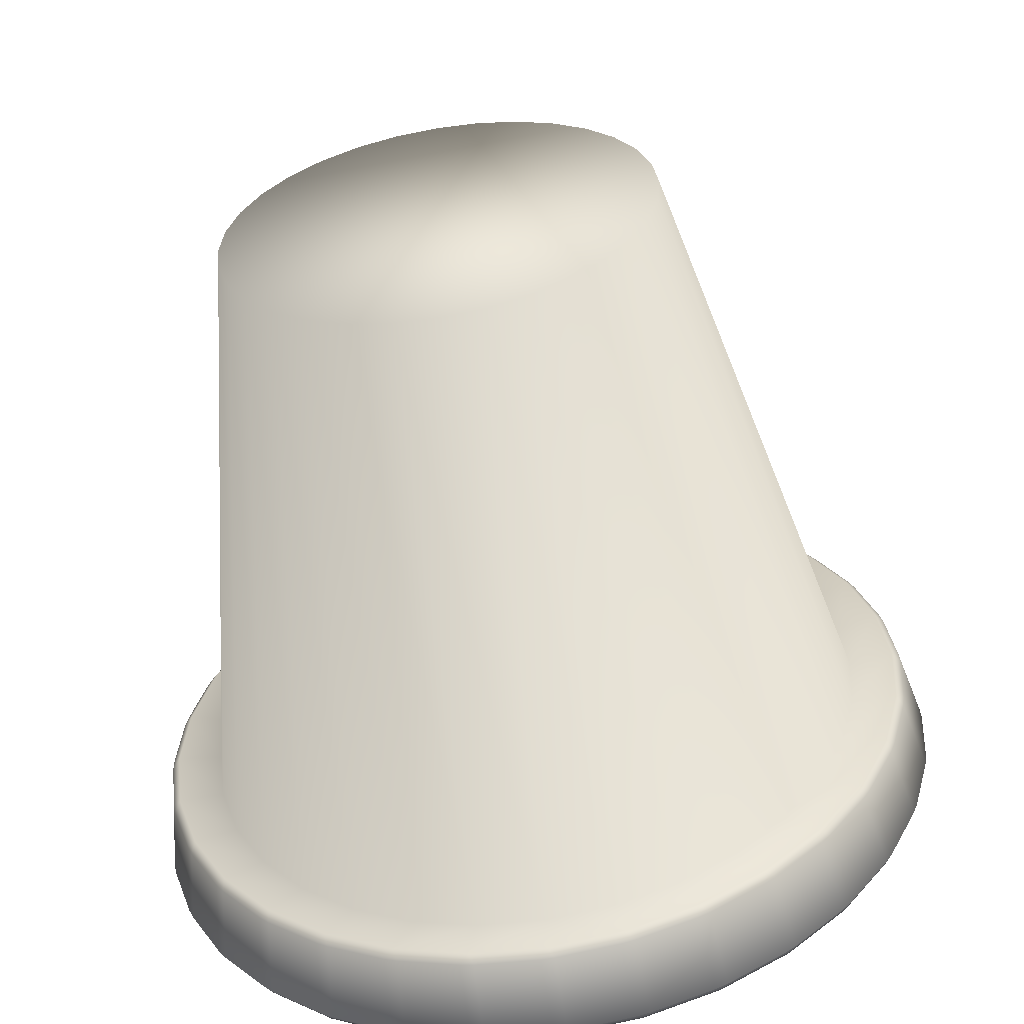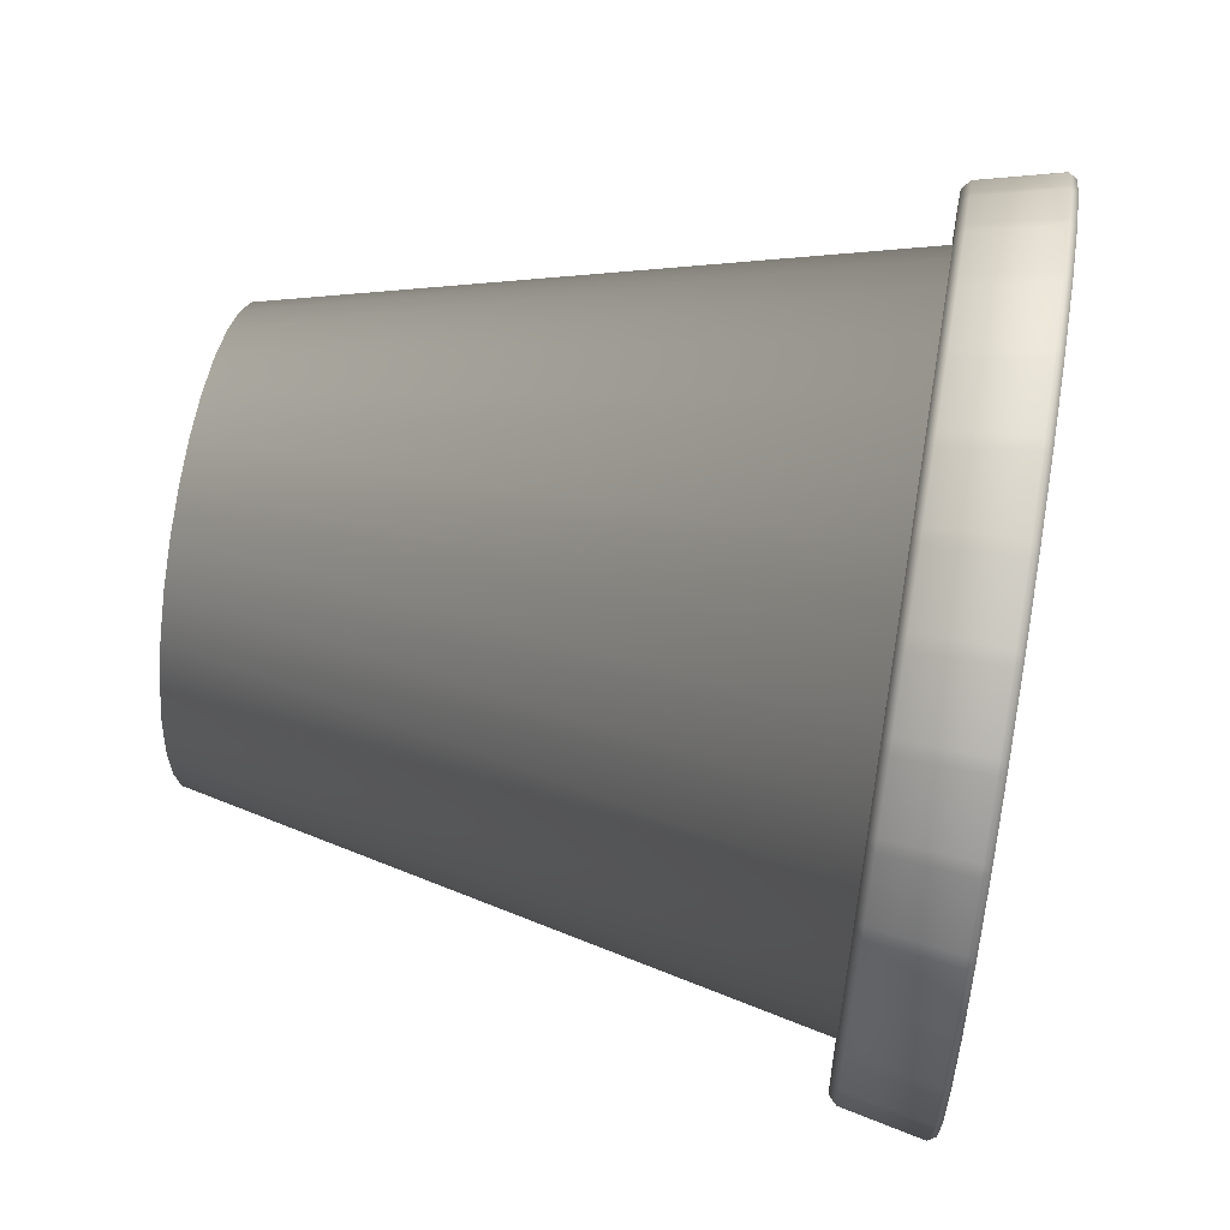
<metadata>
{"format":"obj","ext":"obj","renderer":"f3d","projection":"perspective","resolution":1024,"background":"white","views":[{"elev":-60.3,"azim":6.3,"up":"+Y"},{"elev":68.8,"azim":96.7,"up":"+Y"}]}
</metadata>
<code>
o Cylinder.001_Cylinder.002
v 8.29 4.035 -32.95
v 8.23 4.234 -32.94
v 8.18 4.053 -32.95
v 8.665 3.18 -32.96
v 8.459 3.2 -32.96
v 8.605 3.085 -32.95
v 9.075 4.864 -32.9
v 8.919 4.891 -33.09
v 8.919 4.844 -32.9
v 8.812 3.106 -32.96
v 8.771 3.001 -32.95
v 10.12 3.741 -33.07
v 10.08 3.9 -32.87
v 10.07 3.742 -32.88
v 8.319 3.539 -33.17
v 8.309 3.32 -33.19
v 8.212 3.491 -33.19
v 8.78 2.978 -32.97
v 8.934 2.901 -33.15
v 8.932 2.935 -32.96
v 8.97 3.062 -32.95
v 8.95 2.951 -32.94
v 9.133 3.05 -32.94
v 9.135 2.938 -32.93
v 9.28 4.9 -33.07
v 9.107 4.865 -32.89
v 9.264 4.853 -32.89
v 9.319 2.961 -32.92
v 9.296 3.07 -32.93
v 10.07 3.549 -33.08
v 10.06 3.71 -32.88
v 10.02 3.557 -32.89
v 8.61 3.06 -32.97
v 8.745 2.957 -33.16
v 8.75 2.989 -32.97
v 9.495 3.019 -32.91
v 9.451 3.122 -32.92
v 8.159 4.041 -32.97
v 8.116 3.889 -33.16
v 8.148 3.883 -32.97
v 9.657 3.111 -32.9
v 9.594 3.203 -32.91
v 9.471 4.851 -33.07
v 9.295 4.847 -32.88
v 9.447 4.805 -32.88
v 9.797 3.234 -32.89
v 9.718 3.311 -32.9
v 9.982 3.369 -33.09
v 10.01 3.527 -32.89
v 9.938 3.385 -32.9
v 8.459 3.175 -32.98
v 8.57 3.049 -33.17
v 8.582 3.078 -32.97
v 9.912 3.381 -32.88
v 9.819 3.441 -32.9
v 8.207 4.226 -32.96
v 8.134 4.087 -33.16
v 8.165 4.073 -32.96
v 9.995 3.548 -32.87
v 9.893 3.589 -32.89
v 9.649 4.764 -33.06
v 9.477 4.794 -32.88
v 9.617 4.722 -32.87
v 10.04 3.728 -32.86
v 9.936 3.748 -32.88
v 9.863 3.211 -33.1
v 9.92 3.358 -32.9
v 9.823 3.233 -32.91
v 10.06 3.915 -32.86
v 9.949 3.912 -32.87
v 8.333 3.317 -32.98
v 8.416 3.174 -33.17
v 8.435 3.198 -32.98
v 8.29 4.398 -32.95
v 8.19 4.278 -33.15
v 8.219 4.256 -32.96
v 9.796 3.781 -33.09
v 9.748 3.65 -32.86
v 9.784 3.78 -32.86
v 10.04 4.1 -32.85
v 9.929 4.076 -32.87
v 9.806 4.644 -33.06
v 9.645 4.705 -32.87
v 9.768 4.608 -32.87
v 8.599 4.124 -31.49
v 8.526 3.932 -31.5
v 8.613 3.539 -31.51
v 8.441 3.881 -33.15
v 8.265 3.704 -33.17
v 8.244 3.876 -33.16
v 8.457 3.747 -33.16
v 8.499 3.619 -33.16
v 8.404 3.388 -33.17
v 8.565 3.502 -33.16
v 8.516 3.256 -33.17
v 8.652 3.4 -33.16
v 8.652 3.149 -33.16
v 8.758 3.317 -33.15
v 8.806 3.071 -33.16
v 8.877 3.256 -33.15
v 8.972 3.025 -33.15
v 9.139 3.21 -33.14
v 9.006 3.22 -33.14
v 9.272 3.227 -33.13
v 9.144 3.012 -33.14
v 9.399 3.269 -33.12
v 9.315 3.034 -33.13
v 9.516 3.336 -33.12
v 9.479 3.088 -33.13
v 9.617 3.424 -33.11
v 9.629 3.174 -33.11
v 9.7 3.53 -33.1
v 9.76 3.287 -33.11
v 9.76 3.651 -33.09
v 9.866 3.424 -33.1
v 9.943 3.58 -33.09
v 9.806 3.915 -33.08
v 9.99 3.747 -33.08
v 9.982 4.093 -33.07
v 10 3.92 -33.07
v 9.79 4.049 -33.08
v 9.928 4.258 -33.07
v 9.748 4.177 -33.08
v 9.843 4.409 -33.07
v 9.682 4.294 -33.08
v 9.73 4.54 -33.07
v 9.595 4.397 -33.08
v 9.595 4.647 -33.07
v 9.489 4.479 -33.08
v 9.441 4.725 -33.08
v 9.37 4.54 -33.09
v 9.275 4.771 -33.08
v 9.107 4.586 -33.1
v 9.241 4.576 -33.09
v 8.974 4.569 -33.11
v 9.103 4.784 -33.09
v 8.847 4.527 -33.11
v 8.932 4.762 -33.1
v 8.731 4.46 -33.12
v 8.768 4.708 -33.11
v 8.629 4.372 -33.13
v 8.618 4.622 -33.12
v 8.547 4.266 -33.14
v 8.487 4.509 -33.13
v 8.487 4.145 -33.14
v 8.381 4.372 -33.14
v 8.451 4.015 -33.15
v 8.303 4.217 -33.15
v 8.257 4.049 -33.16
v 8.553 3.501 -32.93
v 8.487 3.618 -32.93
v 8.618 4.371 -32.9
v 8.535 4.265 -32.9
v 9.794 3.914 -32.85
v 8.475 4.144 -32.91
v 9.778 4.048 -32.85
v 8.64 3.398 -32.92
v 8.439 4.014 -32.92
v 9.736 4.176 -32.85
v 8.746 3.316 -32.92
v 8.429 3.88 -32.92
v 9.67 4.293 -32.85
v 8.865 3.255 -32.92
v 9.583 4.395 -32.85
v 8.994 3.219 -32.91
v 9.477 4.478 -32.85
v 9.128 3.209 -32.91
v 9.358 4.539 -32.85
v 9.26 3.226 -32.9
v 9.229 4.575 -32.86
v 9.388 3.268 -32.89
v 9.095 4.585 -32.87
v 9.504 3.335 -32.88
v 8.963 4.568 -32.87
v 9.606 3.423 -32.88
v 8.835 4.526 -32.88
v 9.688 3.529 -32.87
v 8.719 4.459 -32.89
v 8.445 3.746 -32.92
v 8.278 3.87 -32.96
v 8.518 3.829 -31.5
v 8.553 4.032 -31.49
v 8.334 4.194 -32.95
v 8.662 4.205 -31.48
v 8.408 4.341 -32.94
v 8.74 4.273 -31.48
v 8.509 4.472 -32.93
v 8.829 4.324 -31.47
v 8.633 4.579 -32.92
v 8.927 4.356 -31.46
v 8.775 4.661 -32.91
v 9.028 4.369 -31.46
v 8.931 4.713 -32.9
v 9.257 4.721 -32.88
v 9.13 4.361 -31.45
v 9.415 4.677 -32.88
v 9.229 4.334 -31.45
v 9.561 4.603 -32.87
v 9.321 4.288 -31.45
v 9.69 4.501 -32.87
v 9.401 4.224 -31.44
v 9.797 4.376 -32.87
v 9.468 4.146 -31.44
v 9.878 4.233 -32.87
v 9.519 4.056 -31.44
v 9.551 3.958 -31.45
v 9.563 3.856 -31.45
v 9.555 3.753 -31.45
v 9.528 3.653 -31.46
v 9.482 3.561 -31.46
v 9.419 3.48 -31.47
v 9.341 3.412 -31.47
v 9.252 3.361 -31.48
v 9.155 3.329 -31.48
v 9.053 3.316 -31.49
v 8.951 3.324 -31.49
v 8.852 3.351 -31.5
v 8.761 3.397 -31.5
v 8.68 3.461 -31.5
v 8.536 3.281 -32.96
v 8.563 3.629 -31.5
v 8.43 3.406 -32.97
v 8.531 3.727 -31.5
v 8.349 3.55 -32.97
v 8.298 3.706 -32.96
v 8.151 3.678 -33.19
v 8.149 3.851 -32.97
v 8.137 3.691 -33.17
v 8.168 3.694 -32.98
v 8.436 3.171 -33.19
v 8.59 3.05 -33.18
v 8.764 2.961 -33.18
v 8.953 2.909 -33.17
v 9.148 2.895 -33.16
v 9.341 2.919 -33.15
v 9.527 2.981 -33.14
v 9.697 3.078 -33.13
v 9.845 3.206 -33.12
v 9.966 3.362 -33.11
v 10.05 3.538 -33.1
v 10.11 3.727 -33.09
v 10.12 3.924 -33.08
v 10.1 4.119 -33.08
v 10.04 4.306 -33.07
v 9.94 4.477 -33.07
v 9.812 4.626 -33.08
v 9.658 4.747 -33.08
v 9.484 4.836 -33.09
v 9.295 4.888 -33.09
v 8.907 4.878 -33.11
v 9.101 4.903 -33.1
v 8.721 4.816 -33.12
v 8.551 4.719 -33.14
v 8.403 4.591 -33.15
v 8.283 4.435 -33.16
v 8.194 4.259 -33.17
v 8.142 4.07 -33.18
v 8.189 3.681 -32.96
v 8.247 3.504 -32.96
v 8.166 3.867 -32.95
v 8.338 3.341 -32.96
v 8.963 2.93 -32.96
v 9.131 2.883 -33.14
v 9.12 2.918 -32.95
v 8.314 4.401 -32.93
v 10.13 3.94 -33.06
v 10.06 4.089 -32.87
v 10.08 3.932 -32.87
v 8.428 4.548 -32.92
v 8.887 4.837 -32.91
v 8.731 4.832 -33.1
v 8.738 4.787 -32.91
v 8.568 4.67 -32.91
v 9.163 2.884 -33.14
v 9.308 2.939 -32.94
v 9.152 2.919 -32.95
v 8.73 4.762 -32.9
v 10.1 4.137 -33.06
v 10 4.271 -32.87
v 10.05 4.121 -32.87
v 8.175 3.662 -32.98
v 8.196 3.501 -33.17
v 8.224 3.512 -32.98
v 8.906 4.821 -32.89
v 8.708 4.774 -32.92
v 8.557 4.736 -33.12
v 8.572 4.696 -32.93
v 9.09 4.844 -32.88
v 9.359 2.912 -33.13
v 9.489 2.996 -32.93
v 9.34 2.946 -32.94
v 9.094 4.733 -32.89
v 10.04 4.324 -33.05
v 9.913 4.439 -32.87
v 9.99 4.301 -32.87
v 9.275 4.83 -32.87
v 8.545 4.677 -32.93
v 8.406 4.609 -33.13
v 8.426 4.574 -32.94
v 9.454 4.781 -32.86
v 8.128 3.873 -33.18
v 9.545 2.977 -33.12
v 9.656 3.087 -32.92
v 9.519 3.009 -32.93
v 9.62 4.697 -32.85
v 9.938 4.496 -33.05
v 9.792 4.585 -32.87
v 9.894 4.465 -32.87
v 9.766 4.582 -32.85
v 8.404 4.55 -32.94
v 8.282 4.454 -33.14
v 8.307 4.425 -32.95
v 8.237 3.482 -32.98
v 8.29 3.327 -33.17
v 8.314 3.344 -32.98
v 9.887 4.44 -32.85
v 9.715 3.078 -33.11
v 9.801 3.209 -32.91
v 9.682 3.106 -32.92
v 9.978 4.278 -32.85
v 8.144 3.659 -33.17
v 8.117 3.856 -33.16
v 8.209 3.471 -33.17
v 8.309 3.3 -33.17
v 8.44 3.152 -33.17
v 8.597 3.032 -33.17
v 8.775 2.945 -33.16
v 8.966 2.895 -33.15
v 9.327 2.905 -33.13
v 9.515 2.964 -33.12
v 9.689 3.059 -33.11
v 9.84 3.187 -33.1
v 9.965 3.342 -33.09
v 10.06 3.518 -33.08
v 10.11 3.709 -33.07
v 10.13 3.907 -33.06
v 10.11 4.105 -33.06
v 10.05 4.295 -33.05
v 9.956 4.469 -33.05
v 9.83 4.622 -33.06
v 9.676 4.747 -33.06
v 9.501 4.839 -33.07
v 9.312 4.895 -33.07
v 9.116 4.913 -33.08
v 9.083 4.912 -33.08
v 8.888 4.884 -33.09
v 8.701 4.819 -33.11
v 8.531 4.718 -33.12
v 8.383 4.585 -33.13
v 8.264 4.426 -33.14
v 8.178 4.247 -33.15
v 8.128 4.055 -33.16
f 1 2 3
f 4 5 6
f 7 8 9
f 10 6 11
f 12 13 14
f 15 16 17
f 18 19 20
f 21 11 22
f 23 22 24
f 25 26 27
f 23 28 29
f 30 31 32
f 33 34 35
f 29 36 37
f 38 39 40
f 37 41 42
f 43 44 45
f 42 46 47
f 48 49 50
f 51 52 53
f 47 54 55
f 56 57 58
f 55 59 60
f 61 62 63
f 60 64 65
f 66 67 68
f 65 69 70
f 71 72 73
f 74 75 76
f 77 78 79
f 70 80 81
f 82 83 84
f 85 86 87
f 88 89 90
f 91 15 89
f 92 93 15
f 94 95 93
f 96 97 95
f 98 99 97
f 100 101 99
f 102 101 103
f 104 105 102
f 106 107 104
f 108 109 106
f 110 111 108
f 112 113 110
f 114 115 112
f 77 116 114
f 117 118 77
f 117 119 120
f 121 122 119
f 123 124 122
f 125 126 124
f 127 128 126
f 129 130 128
f 131 132 130
f 133 132 134
f 135 136 133
f 137 138 135
f 139 140 137
f 141 142 139
f 143 144 141
f 145 146 143
f 147 148 145
f 88 149 147
f 150 151 152
f 91 151 92
f 141 153 143
f 117 79 154
f 92 150 94
f 143 155 145
f 121 154 156
f 94 157 96
f 145 158 147
f 123 156 159
f 96 160 98
f 147 161 88
f 125 159 162
f 98 163 100
f 127 162 164
f 100 165 103
f 129 164 166
f 103 167 102
f 131 166 168
f 104 167 169
f 134 168 170
f 106 169 171
f 133 170 172
f 108 171 173
f 133 174 135
f 110 173 175
f 135 176 137
f 112 175 177
f 137 178 139
f 114 177 78
f 88 179 91
f 139 152 141
f 86 180 181
f 182 1 86
f 85 183 182
f 184 185 85
f 186 187 184
f 188 189 186
f 190 191 188
f 192 193 190
f 194 192 195
f 196 195 197
f 198 197 199
f 200 199 201
f 202 201 203
f 204 203 205
f 81 205 206
f 70 206 207
f 65 207 208
f 60 208 209
f 55 209 210
f 47 210 211
f 42 211 212
f 37 212 213
f 29 213 214
f 23 214 215
f 216 23 215
f 217 21 216
f 218 10 217
f 219 4 218
f 87 220 219
f 221 222 87
f 223 224 221
f 181 225 223
f 89 17 226
f 227 228 229
f 93 230 16
f 95 231 230
f 97 232 231
f 99 233 232
f 101 234 233
f 107 234 105
f 109 235 107
f 111 236 109
f 113 237 111
f 115 238 113
f 116 239 115
f 118 240 116
f 120 241 118
f 119 242 120
f 122 243 119
f 124 244 122
f 126 245 124
f 128 246 126
f 130 247 128
f 132 248 130
f 136 249 132
f 136 250 251
f 138 252 250
f 140 253 252
f 142 254 253
f 144 255 254
f 146 256 255
f 148 257 256
f 224 258 259
f 225 260 258
f 220 261 5
f 262 263 264
f 183 265 2
f 266 267 268
f 222 259 261
f 185 269 265
f 270 271 272
f 180 3 260
f 187 273 269
f 274 275 276
f 189 277 273
f 278 279 280
f 281 282 283
f 191 284 277
f 285 286 287
f 193 288 284
f 289 290 291
f 194 288 292
f 293 294 295
f 196 296 194
f 297 298 299
f 198 300 196
f 149 301 257
f 302 303 304
f 200 305 198
f 306 307 308
f 202 309 200
f 310 311 312
f 313 314 315
f 204 316 202
f 317 318 319
f 81 320 204
f 226 321 228
f 322 39 301
f 227 260 40
f 17 323 282
f 314 16 324
f 72 230 325
f 52 231 326
f 34 232 327
f 19 233 328
f 234 274 263
f 235 289 329
f 236 302 330
f 237 317 331
f 332 238 66
f 333 239 48
f 334 240 30
f 335 241 12
f 242 266 336
f 243 278 337
f 244 293 338
f 245 306 339
f 340 246 82
f 341 247 61
f 342 248 43
f 343 249 25
f 344 251 345
f 250 346 8
f 252 347 271
f 253 348 286
f 254 349 298
f 311 255 350
f 75 256 351
f 57 257 352
f 229 281 258
f 283 313 259
f 315 71 261
f 73 51 5
f 53 33 6
f 35 18 11
f 20 262 22
f 264 276 24
f 275 291 28
f 290 304 36
f 303 319 41
f 318 68 46
f 67 50 54
f 49 32 59
f 31 14 64
f 13 268 69
f 267 280 80
f 279 295 320
f 294 308 316
f 307 84 309
f 83 63 305
f 62 45 300
f 44 27 296
f 26 7 288
f 9 270 284
f 272 285 277
f 287 297 273
f 299 310 269
f 312 74 265
f 76 56 2
f 58 38 3
f 322 226 228
f 40 322 227
f 321 17 282
f 323 16 314
f 324 230 72
f 325 231 52
f 326 232 34
f 327 233 19
f 328 234 263
f 329 234 235
f 330 235 236
f 331 236 237
f 332 237 238
f 333 238 239
f 334 239 240
f 335 240 241
f 336 241 242
f 337 242 243
f 338 243 244
f 339 244 245
f 340 245 246
f 341 246 247
f 342 247 248
f 343 248 249
f 344 249 251
f 345 250 8
f 346 252 271
f 347 253 286
f 348 254 298
f 349 255 311
f 350 256 75
f 351 257 57
f 352 301 39
f 321 229 228
f 323 283 282
f 324 315 314
f 325 73 72
f 326 53 52
f 327 35 34
f 328 20 19
f 276 263 274
f 291 329 289
f 304 330 302
f 319 331 317
f 68 332 66
f 50 333 48
f 32 334 30
f 14 335 12
f 268 336 266
f 280 337 278
f 295 338 293
f 308 339 306
f 84 340 82
f 63 341 61
f 45 342 43
f 27 343 25
f 7 344 345
f 346 9 8
f 347 272 271
f 348 287 286
f 349 299 298
f 350 312 311
f 351 76 75
f 352 58 57
f 40 3 38
f 58 2 56
f 76 265 74
f 312 269 310
f 299 273 297
f 287 277 285
f 272 284 270
f 9 288 7
f 27 288 296
f 45 296 300
f 63 300 305
f 84 305 309
f 308 309 316
f 295 316 320
f 280 320 80
f 268 80 69
f 14 69 64
f 32 64 59
f 50 59 54
f 68 54 46
f 319 46 41
f 304 41 36
f 291 36 28
f 276 28 24
f 264 22 262
f 20 11 18
f 35 6 33
f 53 5 51
f 73 261 71
f 315 259 313
f 283 258 281
f 229 260 227
f 90 226 301
f 1 183 2
f 4 220 5
f 7 345 8
f 10 4 6
f 12 336 13
f 15 93 16
f 18 327 19
f 21 10 11
f 23 21 22
f 25 344 26
f 23 24 28
f 30 335 31
f 33 326 34
f 29 28 36
f 38 352 39
f 37 36 41
f 43 343 44
f 42 41 46
f 48 334 49
f 51 325 52
f 47 46 54
f 56 351 57
f 55 54 59
f 61 342 62
f 60 59 64
f 66 333 67
f 65 64 69
f 71 324 72
f 74 350 75
f 77 114 78
f 70 69 80
f 82 341 83
f 86 181 223
f 223 221 86
f 221 87 86
f 87 219 186
f 219 218 186
f 218 217 186
f 217 216 186
f 216 215 195
f 215 214 195
f 214 213 195
f 213 212 195
f 212 211 203
f 211 210 203
f 210 209 208
f 208 207 206
f 206 205 208
f 205 203 208
f 203 201 212
f 201 199 212
f 199 197 212
f 197 195 212
f 195 192 216
f 192 190 216
f 190 188 216
f 188 186 216
f 186 184 87
f 184 85 87
f 85 182 86
f 210 208 203
f 88 91 89
f 91 92 15
f 92 94 93
f 94 96 95
f 96 98 97
f 98 100 99
f 100 103 101
f 102 105 101
f 104 107 105
f 106 109 107
f 108 111 109
f 110 113 111
f 112 115 113
f 114 116 115
f 77 118 116
f 117 120 118
f 117 121 119
f 121 123 122
f 123 125 124
f 125 127 126
f 127 129 128
f 129 131 130
f 131 134 132
f 133 136 132
f 135 138 136
f 137 140 138
f 139 142 140
f 141 144 142
f 143 146 144
f 145 148 146
f 147 149 148
f 88 90 149
f 151 179 161
f 161 158 151
f 158 155 151
f 155 153 151
f 153 152 151
f 152 178 157
f 178 176 157
f 176 174 167
f 174 172 167
f 172 170 171
f 170 168 171
f 168 166 171
f 166 164 171
f 164 162 175
f 162 159 175
f 159 156 154
f 154 79 159
f 79 78 159
f 78 177 159
f 177 175 159
f 175 173 164
f 173 171 164
f 171 169 172
f 169 167 172
f 167 165 176
f 165 163 176
f 163 160 176
f 160 157 176
f 157 150 152
f 91 179 151
f 141 152 153
f 117 77 79
f 92 151 150
f 143 153 155
f 121 117 154
f 94 150 157
f 145 155 158
f 123 121 156
f 96 157 160
f 147 158 161
f 125 123 159
f 98 160 163
f 127 125 162
f 100 163 165
f 129 127 164
f 103 165 167
f 131 129 166
f 104 102 167
f 134 131 168
f 106 104 169
f 133 134 170
f 108 106 171
f 133 172 174
f 110 108 173
f 135 174 176
f 112 110 175
f 137 176 178
f 114 112 177
f 88 161 179
f 139 178 152
f 86 1 180
f 182 183 1
f 85 185 183
f 184 187 185
f 186 189 187
f 188 191 189
f 190 193 191
f 192 292 193
f 194 292 192
f 196 194 195
f 198 196 197
f 200 198 199
f 202 200 201
f 204 202 203
f 81 204 205
f 70 81 206
f 65 70 207
f 60 65 208
f 55 60 209
f 47 55 210
f 42 47 211
f 37 42 212
f 29 37 213
f 23 29 214
f 216 21 23
f 217 10 21
f 218 4 10
f 219 220 4
f 87 222 220
f 221 224 222
f 223 225 224
f 181 180 225
f 89 15 17
f 227 322 228
f 93 95 230
f 95 97 231
f 97 99 232
f 99 101 233
f 101 105 234
f 107 235 234
f 109 236 235
f 111 237 236
f 113 238 237
f 115 239 238
f 116 240 239
f 118 241 240
f 120 242 241
f 119 243 242
f 122 244 243
f 124 245 244
f 126 246 245
f 128 247 246
f 130 248 247
f 132 249 248
f 136 251 249
f 136 138 250
f 138 140 252
f 140 142 253
f 142 144 254
f 144 146 255
f 146 148 256
f 148 149 257
f 224 225 258
f 225 180 260
f 220 222 261
f 262 328 263
f 183 185 265
f 266 337 267
f 222 224 259
f 185 187 269
f 270 346 271
f 180 1 3
f 187 189 273
f 274 329 275
f 189 191 277
f 278 338 279
f 281 321 282
f 191 193 284
f 285 347 286
f 193 292 288
f 289 330 290
f 194 296 288
f 293 339 294
f 196 300 296
f 297 348 298
f 198 305 300
f 149 90 301
f 302 331 303
f 200 309 305
f 306 340 307
f 202 316 309
f 310 349 311
f 313 323 314
f 204 320 316
f 317 332 318
f 81 80 320
f 322 301 226
f 40 39 322
f 321 226 17
f 323 17 16
f 324 16 230
f 325 230 231
f 326 231 232
f 327 232 233
f 328 233 234
f 329 274 234
f 330 289 235
f 331 302 236
f 332 317 237
f 333 66 238
f 334 48 239
f 335 30 240
f 336 12 241
f 337 266 242
f 338 278 243
f 339 293 244
f 340 306 245
f 341 82 246
f 342 61 247
f 343 43 248
f 344 25 249
f 345 251 250
f 346 250 252
f 347 252 253
f 348 253 254
f 349 254 255
f 350 255 256
f 351 256 257
f 352 257 301
f 321 281 229
f 323 313 283
f 324 71 315
f 325 51 73
f 326 33 53
f 327 18 35
f 328 262 20
f 276 264 263
f 291 275 329
f 304 290 330
f 319 303 331
f 68 318 332
f 50 67 333
f 32 49 334
f 14 31 335
f 268 13 336
f 280 267 337
f 295 279 338
f 308 294 339
f 84 307 340
f 63 83 341
f 45 62 342
f 27 44 343
f 7 26 344
f 346 270 9
f 347 285 272
f 348 297 287
f 349 310 299
f 350 74 312
f 351 56 76
f 352 38 58
f 40 260 3
f 58 3 2
f 76 2 265
f 312 265 269
f 299 269 273
f 287 273 277
f 272 277 284
f 9 284 288
f 27 26 288
f 45 44 296
f 63 62 300
f 84 83 305
f 308 307 309
f 295 294 316
f 280 279 320
f 268 267 80
f 14 13 69
f 32 31 64
f 50 49 59
f 68 67 54
f 319 318 46
f 304 303 41
f 291 290 36
f 276 275 28
f 264 24 22
f 20 22 11
f 35 11 6
f 53 6 5
f 73 5 261
f 315 261 259
f 283 259 258
f 229 258 260
f 90 89 226

</code>
